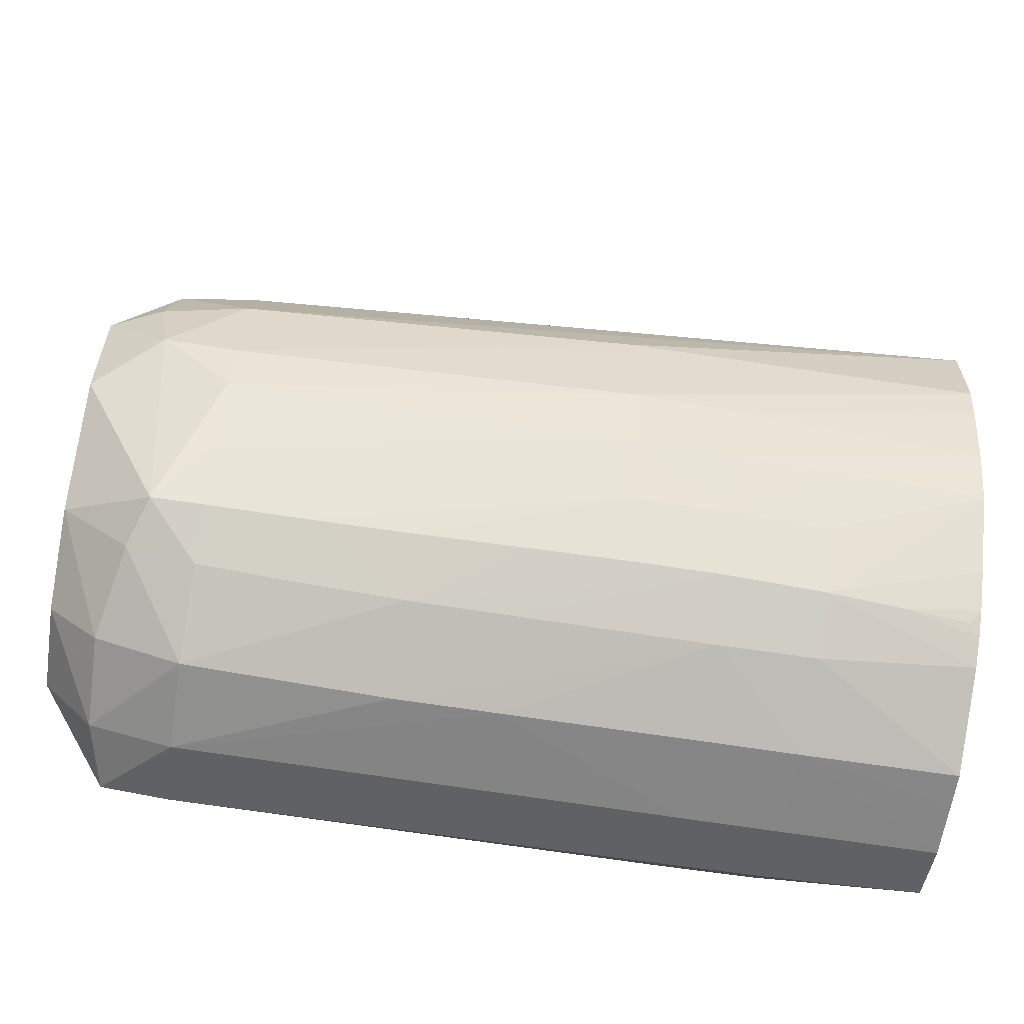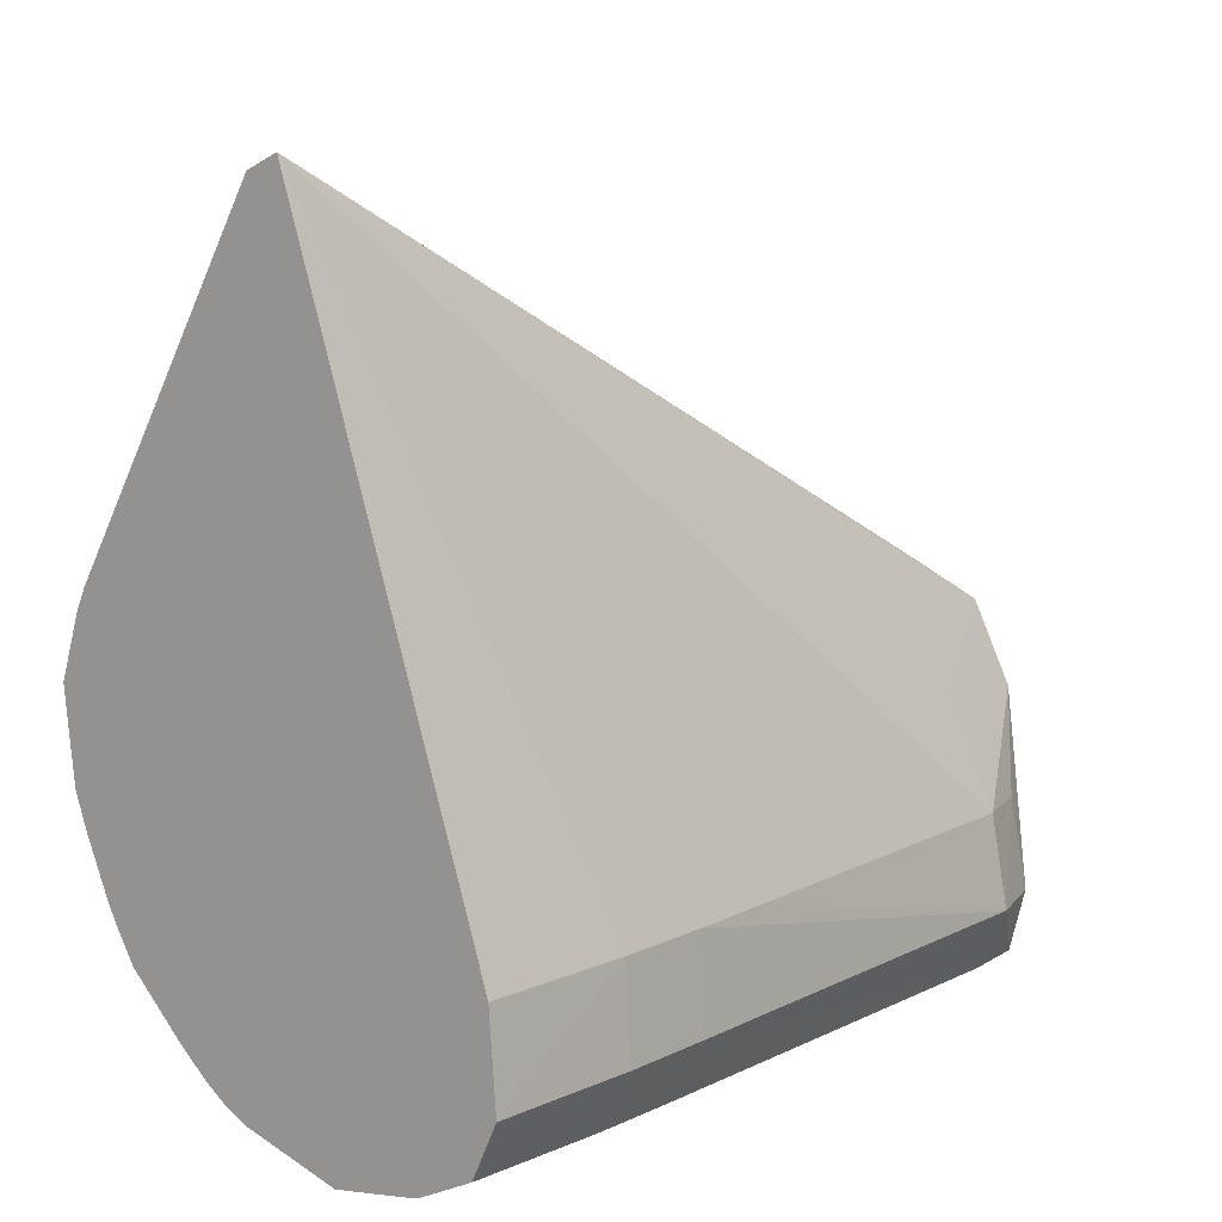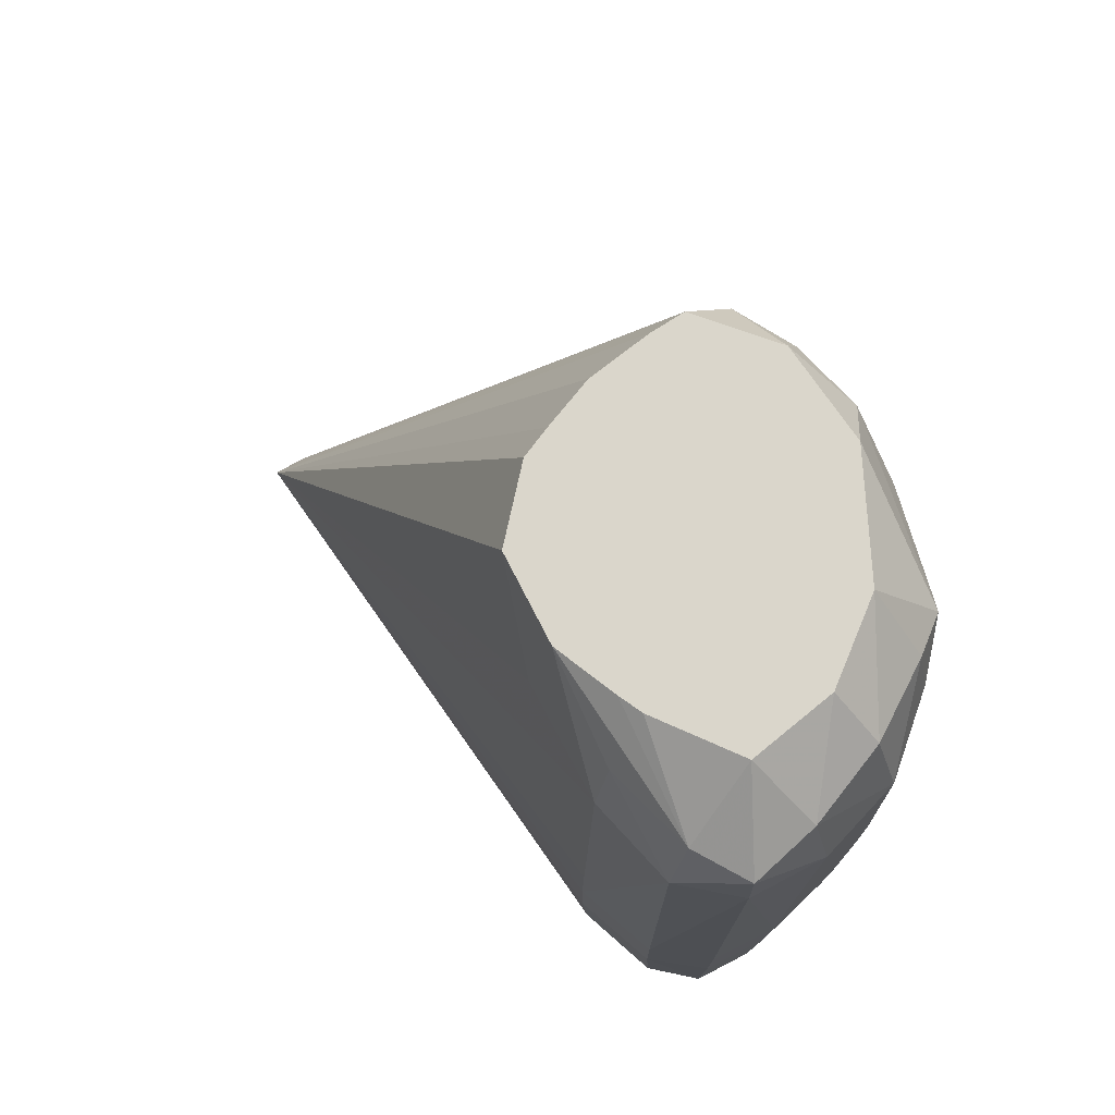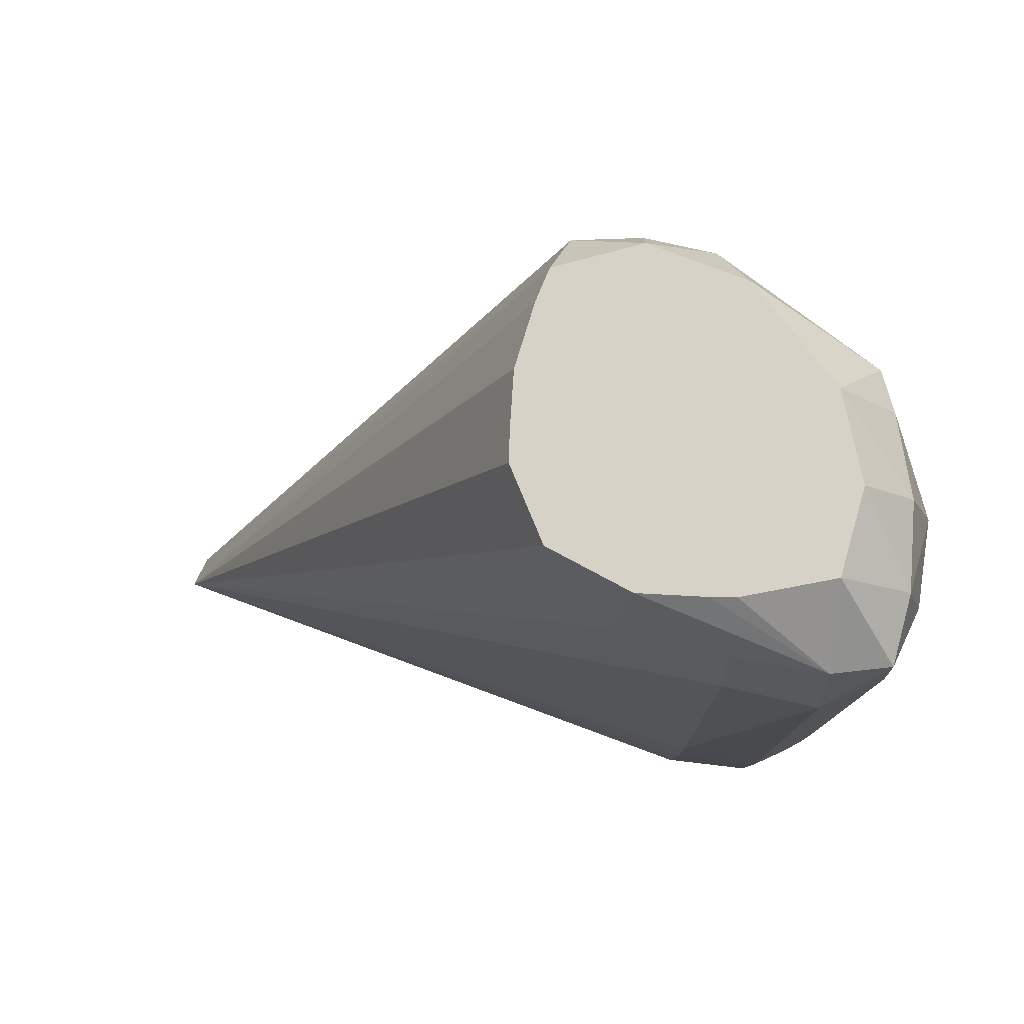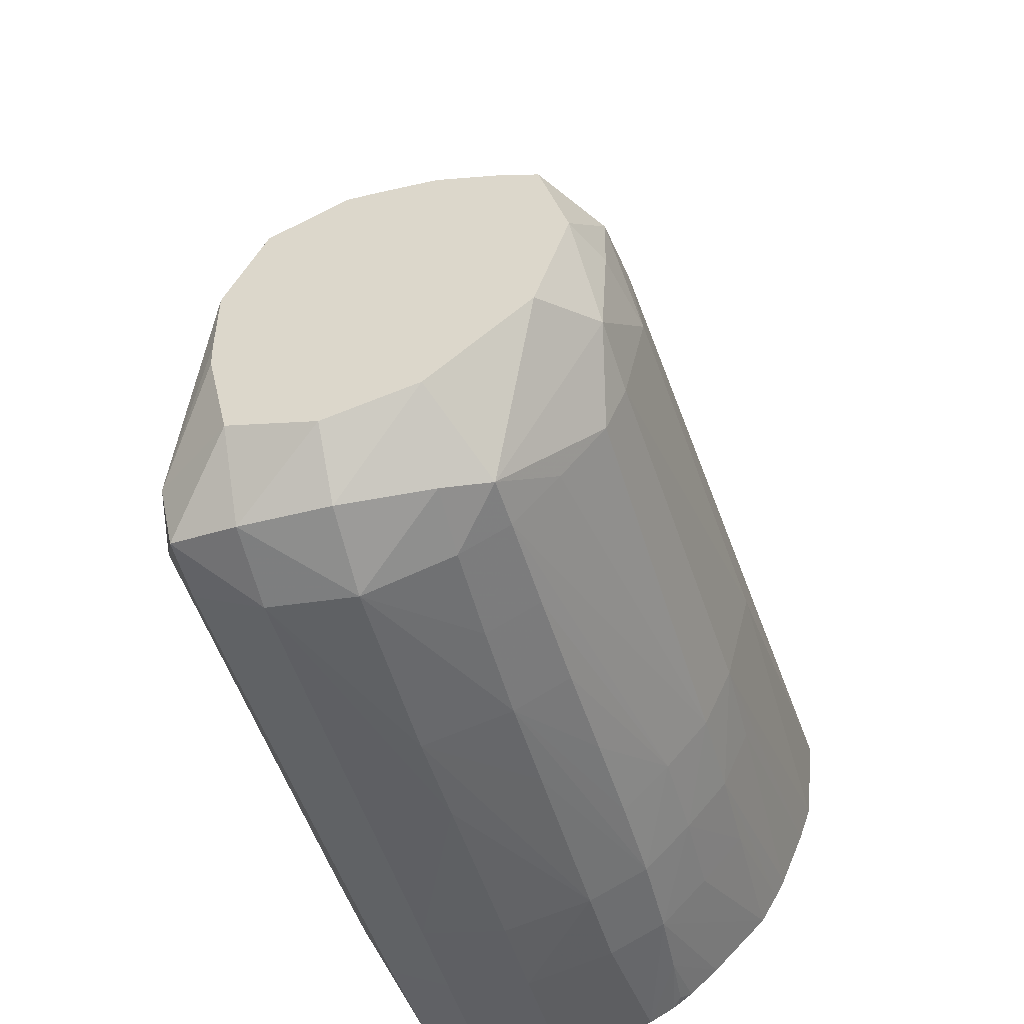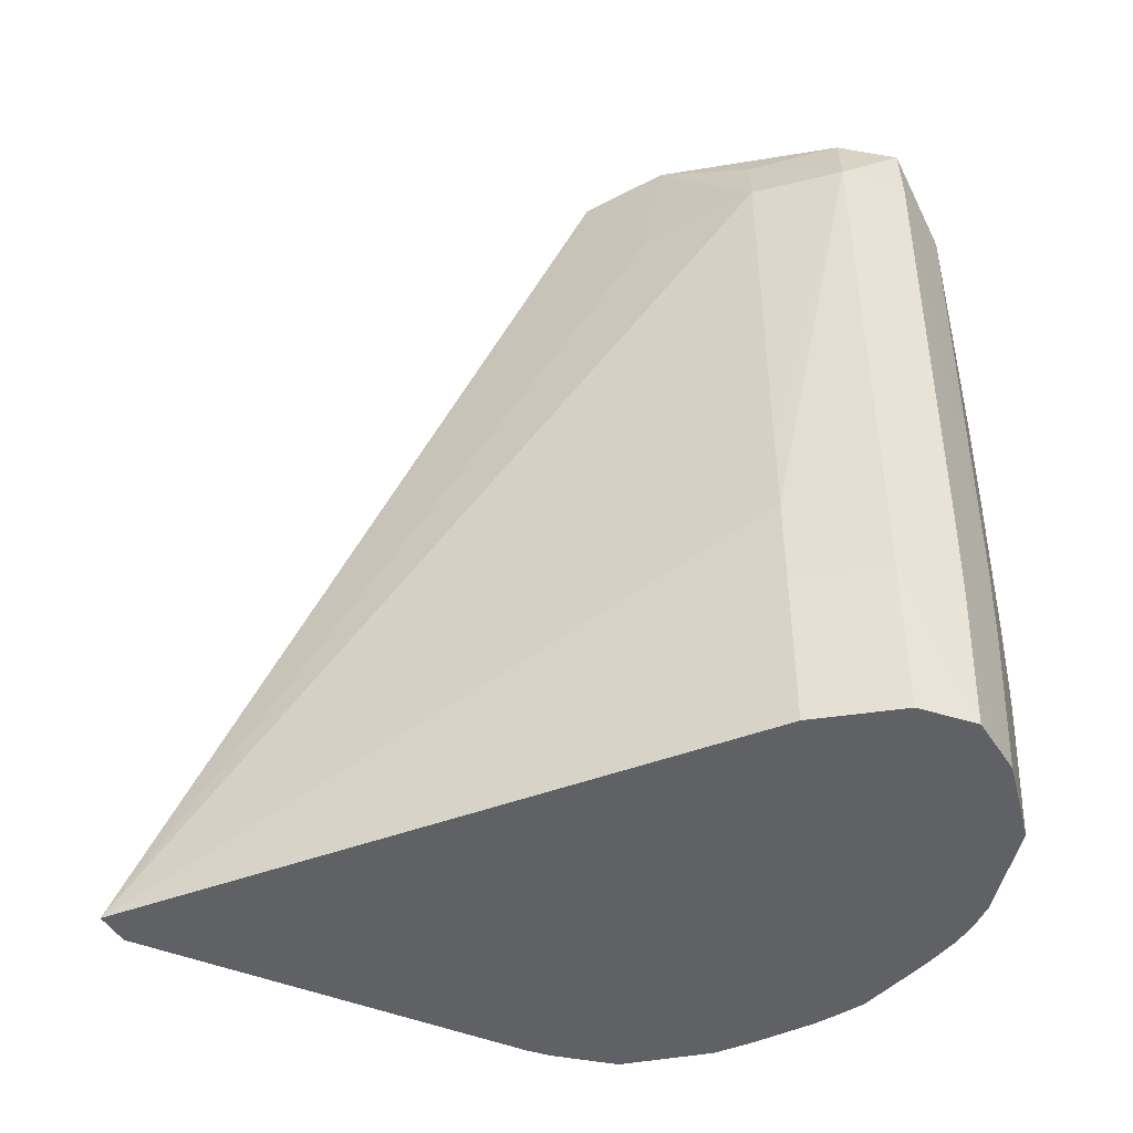
<metadata>
{"format":"obj","ext":"obj","renderer":"f3d","projection":"perspective","resolution":1024,"background":"white","views":[{"elev":-71.6,"azim":-98.8,"up":"+Z"},{"elev":10.1,"azim":38.3,"up":"+Z"},{"elev":73.9,"azim":127.0,"up":"+Y"},{"elev":77.9,"azim":92.3,"up":"+Y"},{"elev":-47.8,"azim":-164.7,"up":"+Z"},{"elev":-46.0,"azim":95.2,"up":"+Y"}]}
</metadata>
<code>
v 0.4117 0.04572 -0.3246
v 0.4059 0.04572 -0.3271
v 0.4476 0.04572 -0.4347
v 0.4495 0.0728 -0.4347
v 0.4497 0.08942 -0.4346
v 0.4495 0.106 -0.4346
v 0.4481 0.1742 -0.4347
v 0.4389 0.1742 -0.415
v 0.4297 0.1977 -0.4034
v 0.4163 0.1977 -0.3972
v 0.4103 0.1977 -0.3972
v 0.4004 0.1977 -0.3975
v 0.3889 0.1977 -0.4005
v 0.3828 0.1977 -0.4027
v 0.3704 0.04572 -0.3874
v 0.3742 0.1871 -0.4061
v 0.3731 0.1743 -0.4036
v 0.4489 0.04572 -0.4511
v 0.4506 0.07238 -0.451
v 0.4509 0.08899 -0.451
v 0.4512 0.1743 -0.4511
v 0.4447 0.1863 -0.4347
v 0.4369 0.1977 -0.4181
v 0.3779 0.1977 -0.4184
v 0.3686 0.04572 -0.3914
v 0.374 0.189 -0.4184
v 0.3712 0.1743 -0.4184
v 0.3651 0.04572 -0.4023
v 0.4444 0.04572 -0.4606
v 0.445 0.07219 -0.4614
v 0.4452 0.08875 -0.4616
v 0.4458 0.1742 -0.4622
v 0.4454 0.1856 -0.4619
v 0.4473 0.1875 -0.4511
v 0.4371 0.1977 -0.4302
v 0.3838 0.1977 -0.436
v 0.3755 0.1866 -0.4312
v 0.3748 0.1742 -0.4339
v 0.3674 0.1069 -0.4183
v 0.3669 0.04572 -0.4183
v 0.4385 0.04572 -0.4634
v 0.4339 0.07214 -0.4667
v 0.4337 0.08874 -0.4671
v 0.4335 0.1743 -0.468
v 0.4334 0.1883 -0.4642
v 0.4331 0.1977 -0.4513
v 0.4369 0.1977 -0.4348
v 0.4015 0.1977 -0.4509
v 0.394 0.183 -0.4599
v 0.3783 0.1742 -0.4421
v 0.3718 0.1064 -0.4347
v 0.3692 0.04572 -0.4245
v 0.4344 0.04572 -0.4654
v 0.4186 0.07216 -0.4693
v 0.4184 0.08875 -0.4697
v 0.4184 0.1223 -0.4701
v 0.4185 0.1398 -0.4703
v 0.4179 0.1742 -0.4697
v 0.4178 0.1888 -0.4646
v 0.4177 0.1977 -0.4551
v 0.4022 0.1857 -0.4619
v 0.4024 0.1742 -0.4647
v 0.3938 0.1742 -0.4603
v 0.3859 0.1742 -0.4514
v 0.3769 0.106 -0.4452
v 0.377 0.08909 -0.4451
v 0.3722 0.08942 -0.4348
v 0.3735 0.04572 -0.4348
v 0.4249 0.04572 -0.4669
v 0.4029 0.07222 -0.4656
v 0.4028 0.08878 -0.4663
v 0.4189 0.04572 -0.4679
v 0.4029 0.1222 -0.4663
v 0.4029 0.1398 -0.4663
v 0.4027 0.1574 -0.4656
v 0.3935 0.1574 -0.4609
v 0.3843 0.1057 -0.4535
v 0.3842 0.08895 -0.4534
v 0.3775 0.07232 -0.4445
v 0.3753 0.04572 -0.4382
v 0.393 0.07225 -0.4611
v 0.3924 0.08883 -0.4615
v 0.4016 0.04572 -0.4627
v 0.3932 0.1398 -0.4613
v 0.3925 0.1054 -0.4614
v 0.3928 0.1222 -0.4614
v 0.3848 0.07229 -0.4528
v 0.3784 0.04572 -0.4434
v 0.3941 0.05853 -0.4602
v 0.3882 0.04572 -0.4532
v 0.3969 0.04572 -0.4603
v 0.3952 0.04744 -0.4595
v 0.3934 0.04572 -0.4578
f 1 2 15
f 1 15 25
f 1 25 28
f 1 28 40
f 1 40 52
f 1 52 68
f 1 68 80
f 1 80 88
f 1 88 90
f 1 90 93
f 1 93 91
f 1 91 83
f 1 83 72
f 1 72 69
f 1 69 53
f 1 53 41
f 1 41 29
f 1 29 18
f 1 18 3
f 1 3 4
f 1 4 5
f 1 5 6
f 1 6 7
f 1 7 8
f 1 8 9
f 1 9 10
f 1 10 11
f 1 11 12
f 1 12 13
f 1 13 14
f 1 14 2
f 2 14 16
f 2 16 17
f 2 17 15
f 3 18 4
f 4 19 20
f 4 20 5
f 4 18 19
f 5 20 21
f 5 21 6
f 6 21 7
f 7 21 22
f 7 22 23
f 7 23 8
f 8 23 9
f 9 23 35
f 9 35 47
f 9 47 46
f 9 46 60
f 9 60 48
f 9 48 36
f 9 36 24
f 9 24 14
f 9 14 13
f 9 13 12
f 9 12 11
f 9 11 10
f 14 24 16
f 15 17 25
f 16 24 26
f 16 26 27
f 16 27 17
f 17 27 28
f 17 28 25
f 18 29 19
f 19 30 31
f 19 31 20
f 19 29 30
f 20 31 32
f 20 32 21
f 21 32 33
f 21 33 34
f 21 34 22
f 22 34 23
f 23 34 35
f 24 36 37
f 24 37 26
f 26 37 27
f 27 37 38
f 27 38 39
f 27 39 28
f 28 39 40
f 29 41 30
f 30 42 43
f 30 43 31
f 30 41 42
f 31 43 32
f 32 44 33
f 32 43 44
f 33 45 46
f 33 46 34
f 33 44 45
f 34 46 47
f 34 47 35
f 36 48 49
f 36 49 37
f 37 49 50
f 37 50 38
f 38 50 51
f 38 51 39
f 39 51 40
f 40 51 52
f 41 53 42
f 42 54 55
f 42 55 43
f 42 53 54
f 43 55 56
f 43 56 44
f 44 56 57
f 44 57 58
f 44 58 45
f 45 58 59
f 45 59 60
f 45 60 46
f 48 60 59
f 48 59 61
f 48 61 49
f 49 61 62
f 49 62 63
f 49 63 64
f 49 64 50
f 50 64 65
f 50 65 51
f 51 65 66
f 51 66 67
f 51 67 52
f 52 67 68
f 53 69 54
f 54 70 71
f 54 71 55
f 54 69 72
f 54 72 70
f 55 71 56
f 56 71 57
f 57 71 73
f 57 73 74
f 57 74 58
f 58 74 75
f 58 75 62
f 58 62 61
f 58 61 59
f 62 75 63
f 63 75 76
f 63 76 77
f 63 77 65
f 63 65 64
f 65 77 78
f 65 78 66
f 66 78 79
f 66 79 80
f 66 80 68
f 66 68 67
f 70 81 82
f 70 82 71
f 70 72 83
f 70 83 81
f 71 82 73
f 73 82 74
f 74 84 76
f 74 76 75
f 74 82 85
f 74 85 86
f 74 86 84
f 76 84 77
f 77 85 82
f 77 82 78
f 77 84 86
f 77 86 85
f 78 82 81
f 78 81 87
f 78 87 79
f 79 87 88
f 79 88 80
f 81 83 89
f 81 89 90
f 81 90 88
f 81 88 87
f 83 91 89
f 89 91 92
f 89 92 93
f 89 93 90
f 91 93 92

</code>
